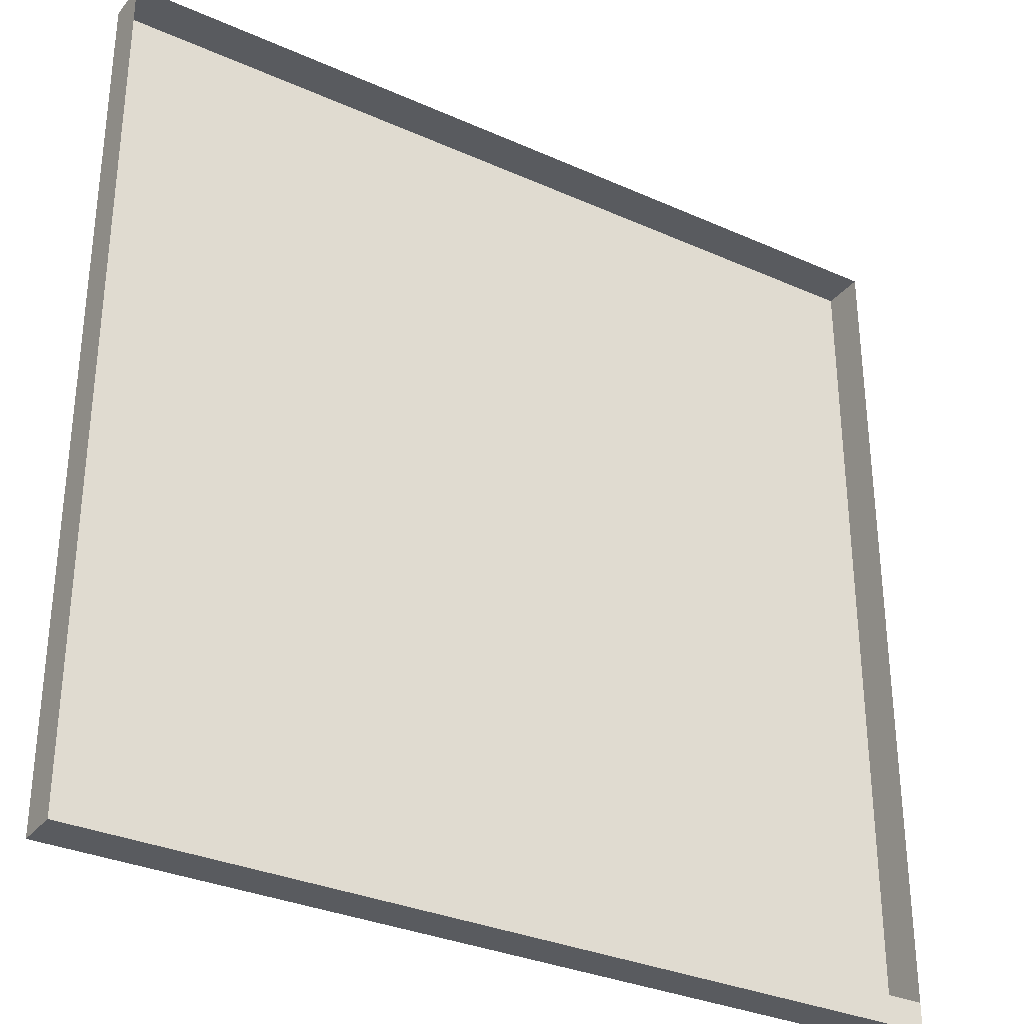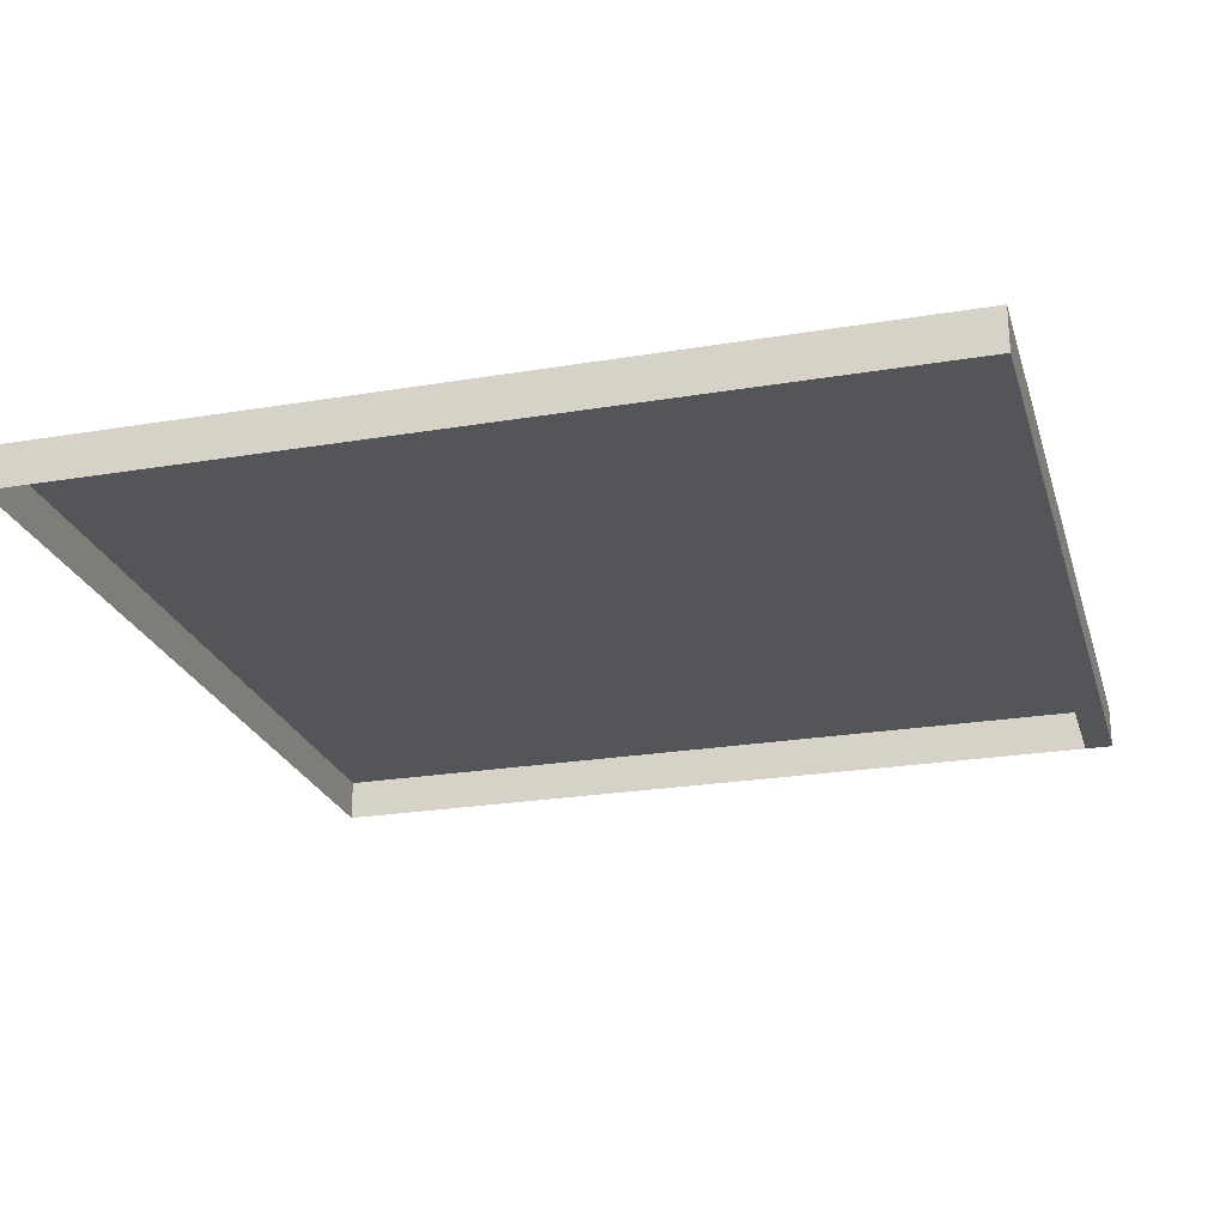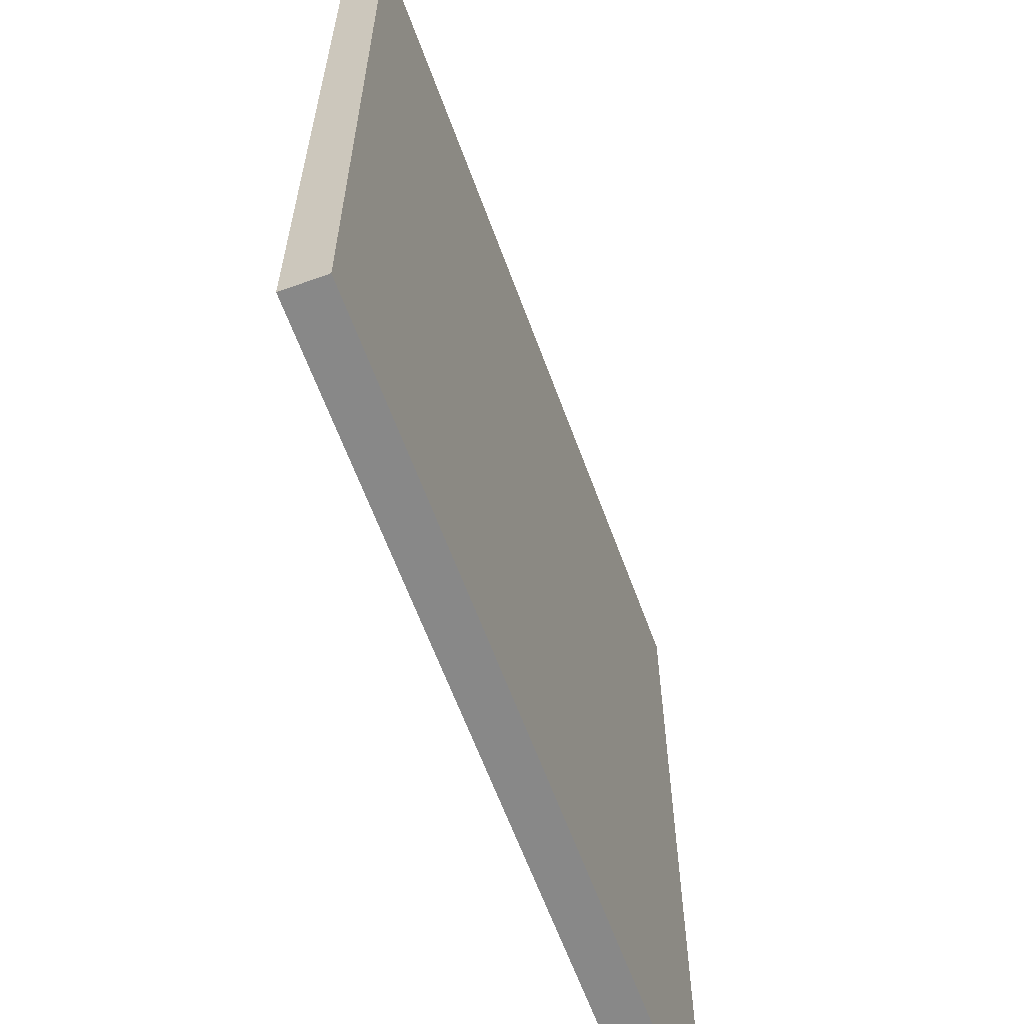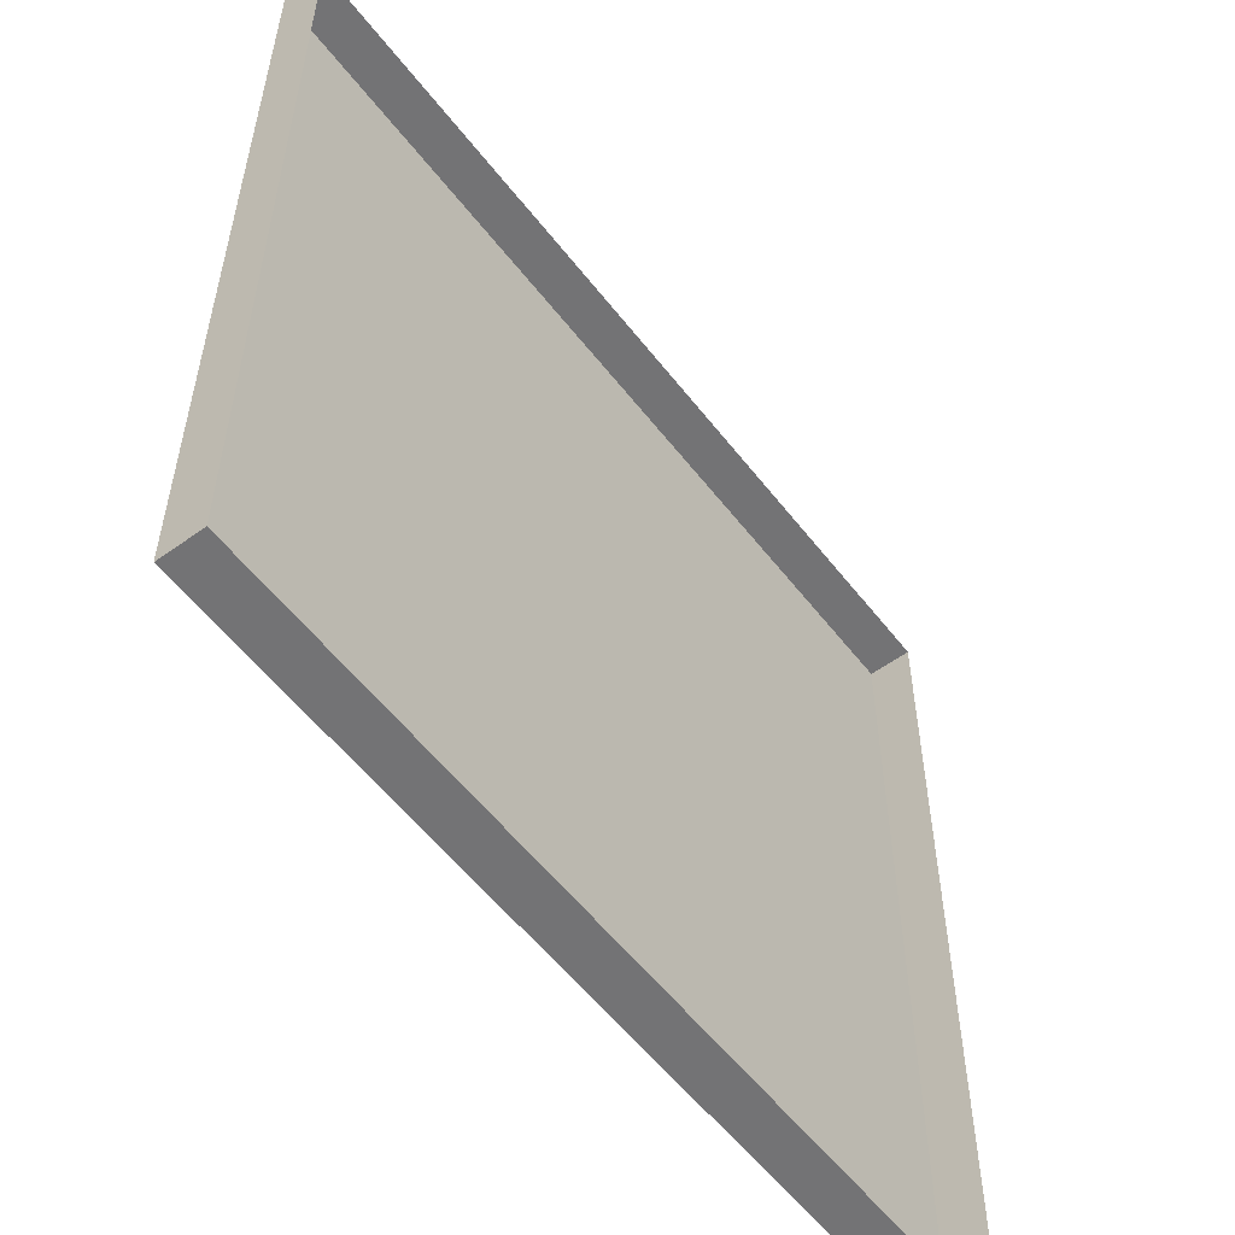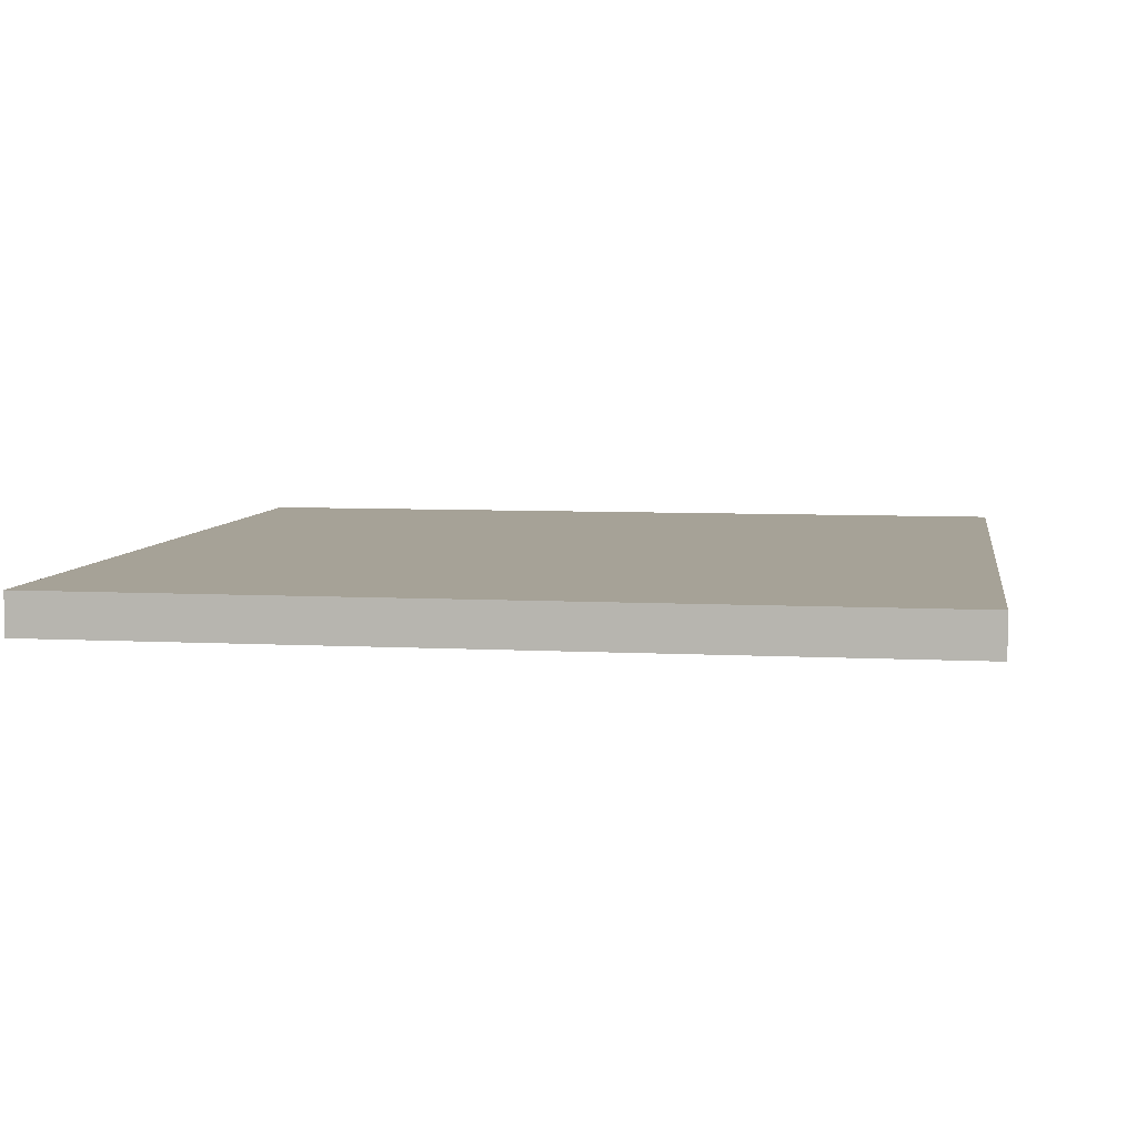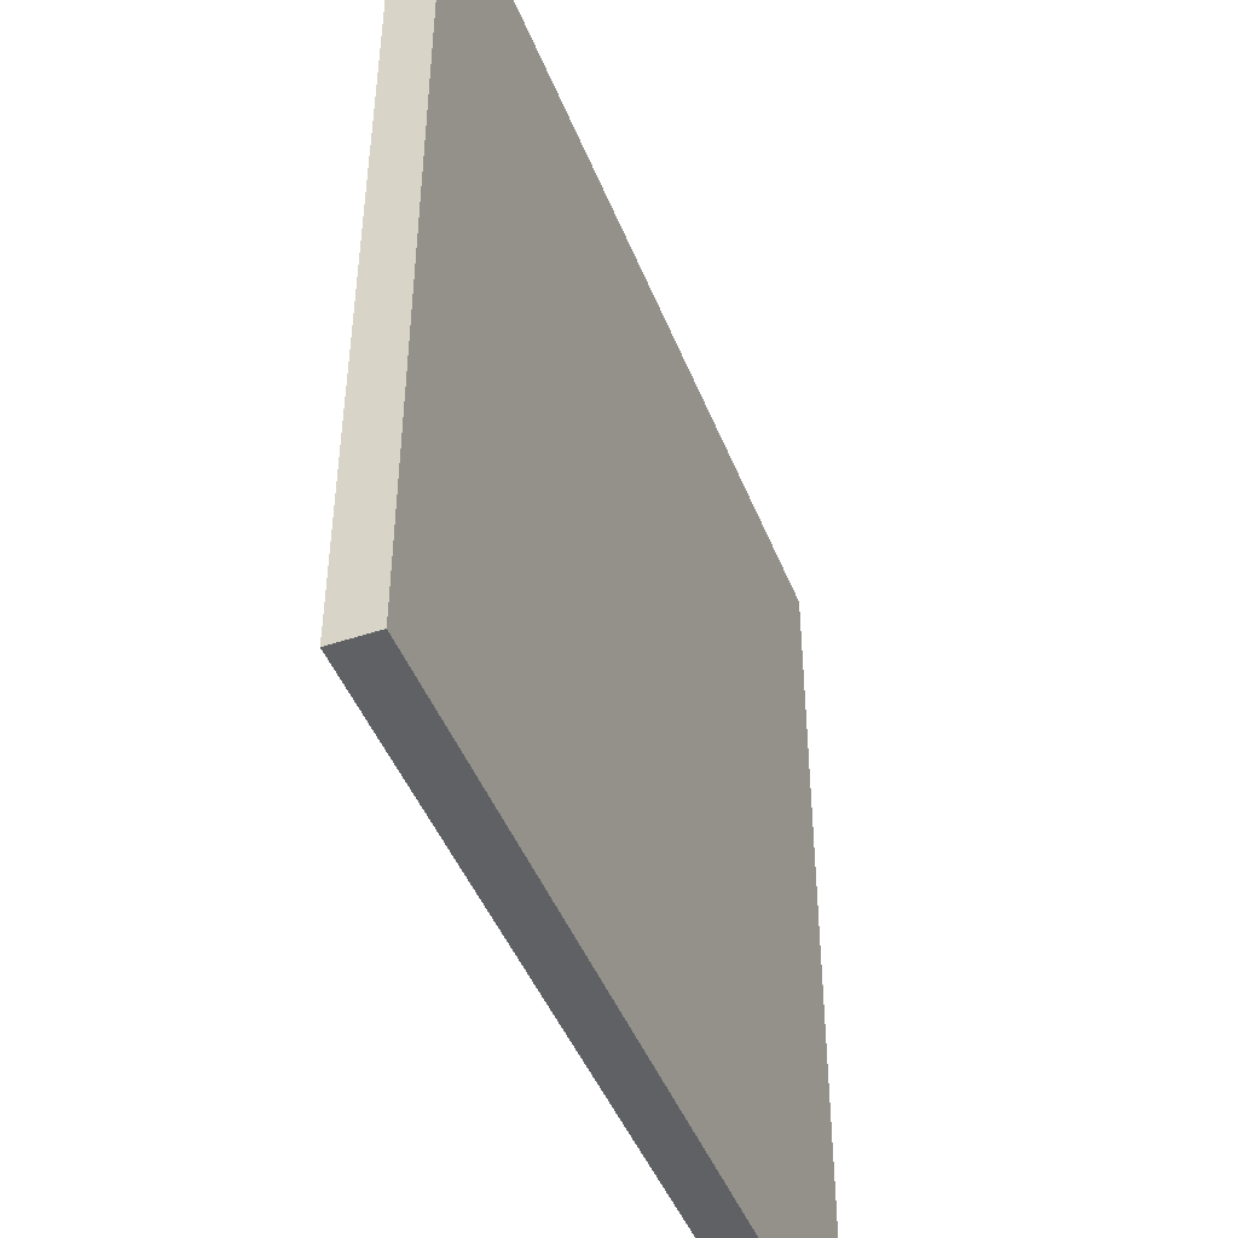
<metadata>
{"format":"obj","ext":"obj","renderer":"f3d","projection":"perspective","resolution":1024,"background":"white","views":[{"elev":-32.1,"azim":148.0,"up":"+Y"},{"elev":-24.0,"azim":-74.5,"up":"+Z"},{"elev":-62.8,"azim":-69.9,"up":"+Y"},{"elev":-56.0,"azim":127.2,"up":"+Y"},{"elev":6.4,"azim":9.0,"up":"+Z"},{"elev":-45.9,"azim":-69.0,"up":"+Y"}]}
</metadata>
<code>
o MeshCountertopI_2X2_0_GeomSubset_0
v 0.3048 0.3067 0.4179
v 0.3048 -0.3029 0.4179
v 0.3048 0.3067 0.3879
v 0.3048 -0.3029 0.3879
v -0.3048 0.3067 0.4179
v -0.3048 -0.3029 0.4179
v -0.3048 -0.3029 0.3879
v -0.3048 0.3067 0.3879
v 0.3048 -0.2829 0.3879
v -0.3048 -0.2829 0.3879
v 0.3048 0.3067 -0.5181
v -0.3048 0.3067 -0.5181
v 0.3048 -0.2829 0.4179
v -0.3048 -0.2829 0.4179
v 0.3048 -0.2829 -0.4381
v -0.3048 -0.2829 -0.4381
v 0.3048 -0.2629 -0.4381
v -0.3048 -0.2629 -0.4381
v 0.3048 -0.2629 -0.5181
v -0.3048 -0.2629 -0.5181
f 1 13 14 5
f 2 4 7 6
f 3 1 5 8
f 14 10 8 5
f 9 13 1 3
f 7 4 9 10
f 13 2 6 14
f 6 7 10 14
f 2 13 9 4

</code>
